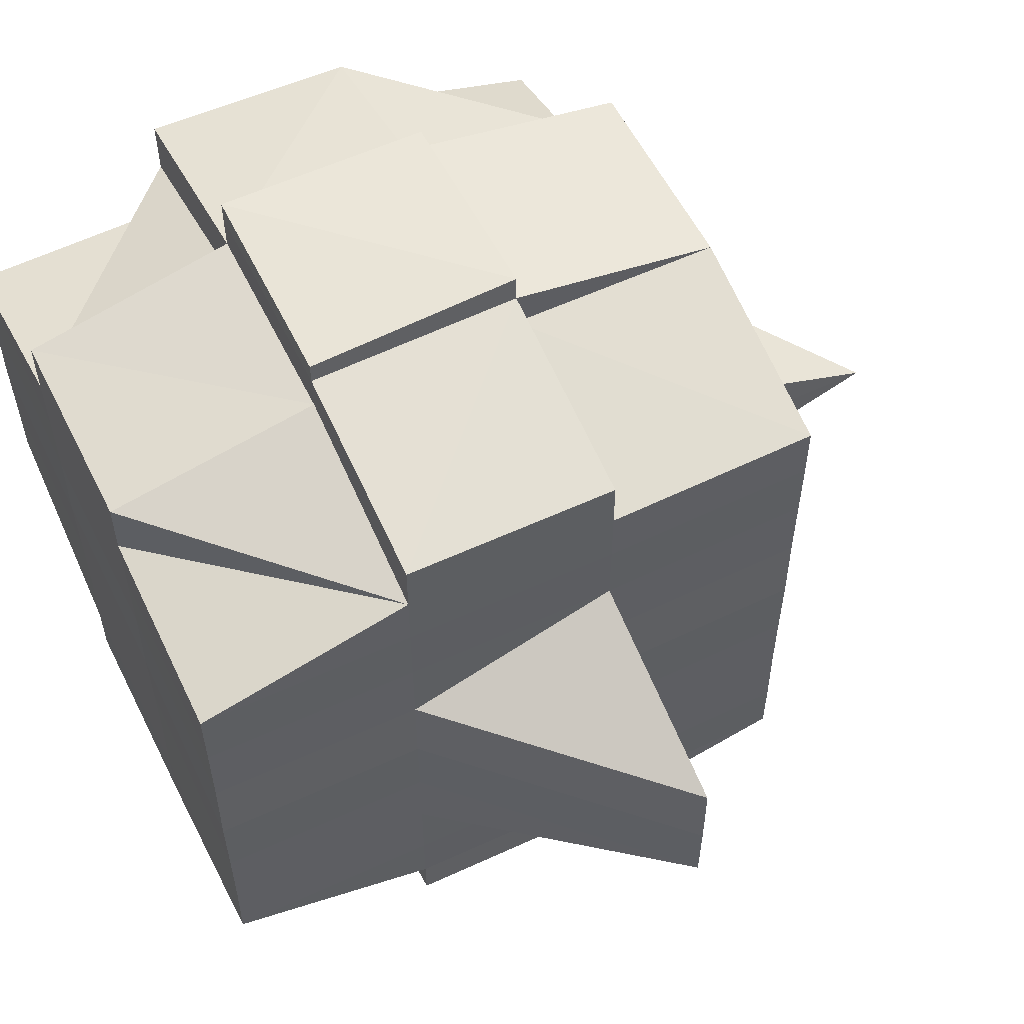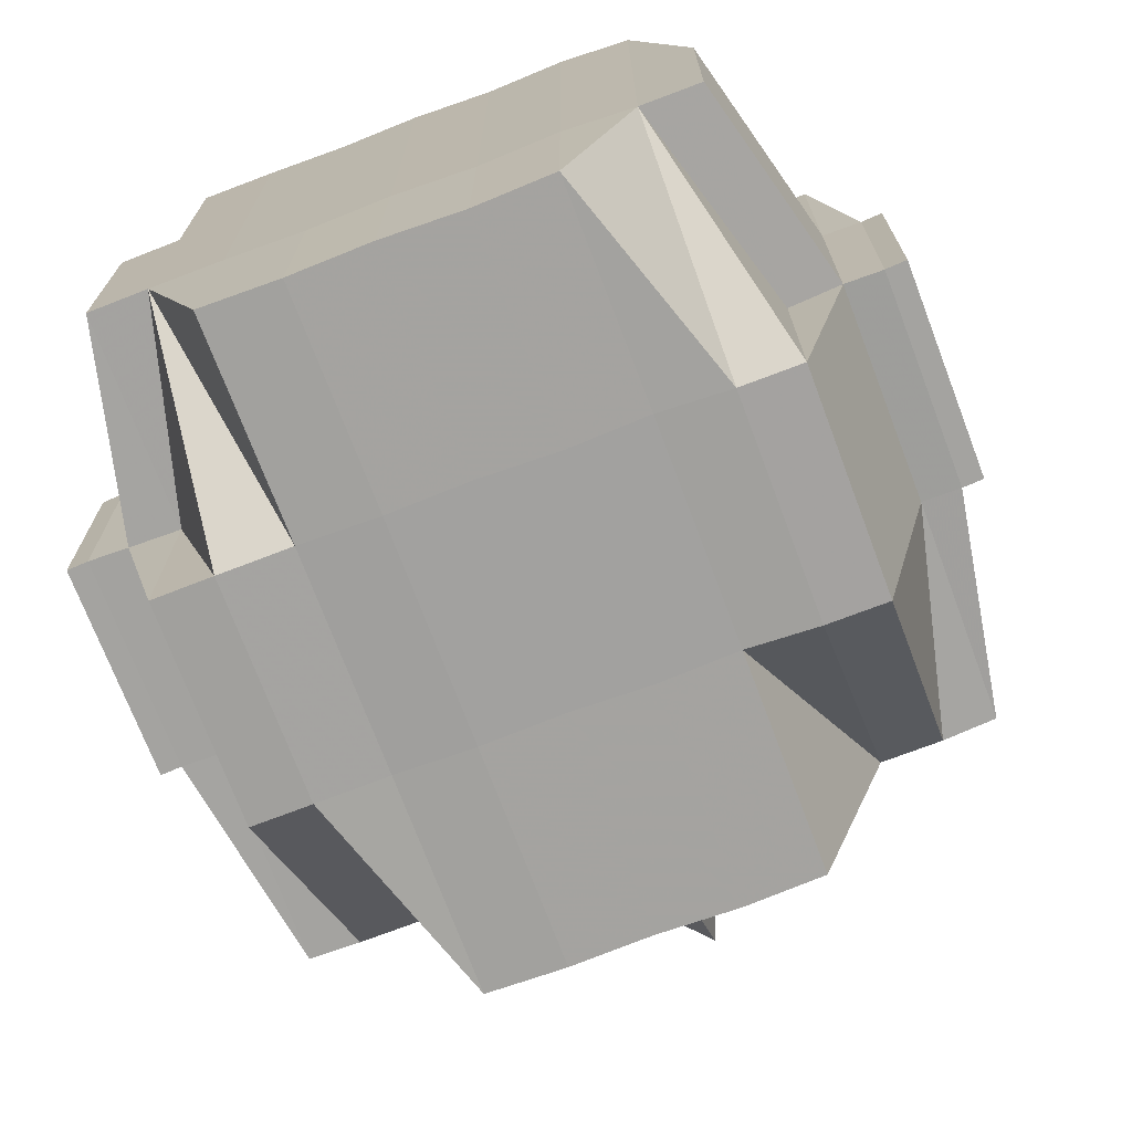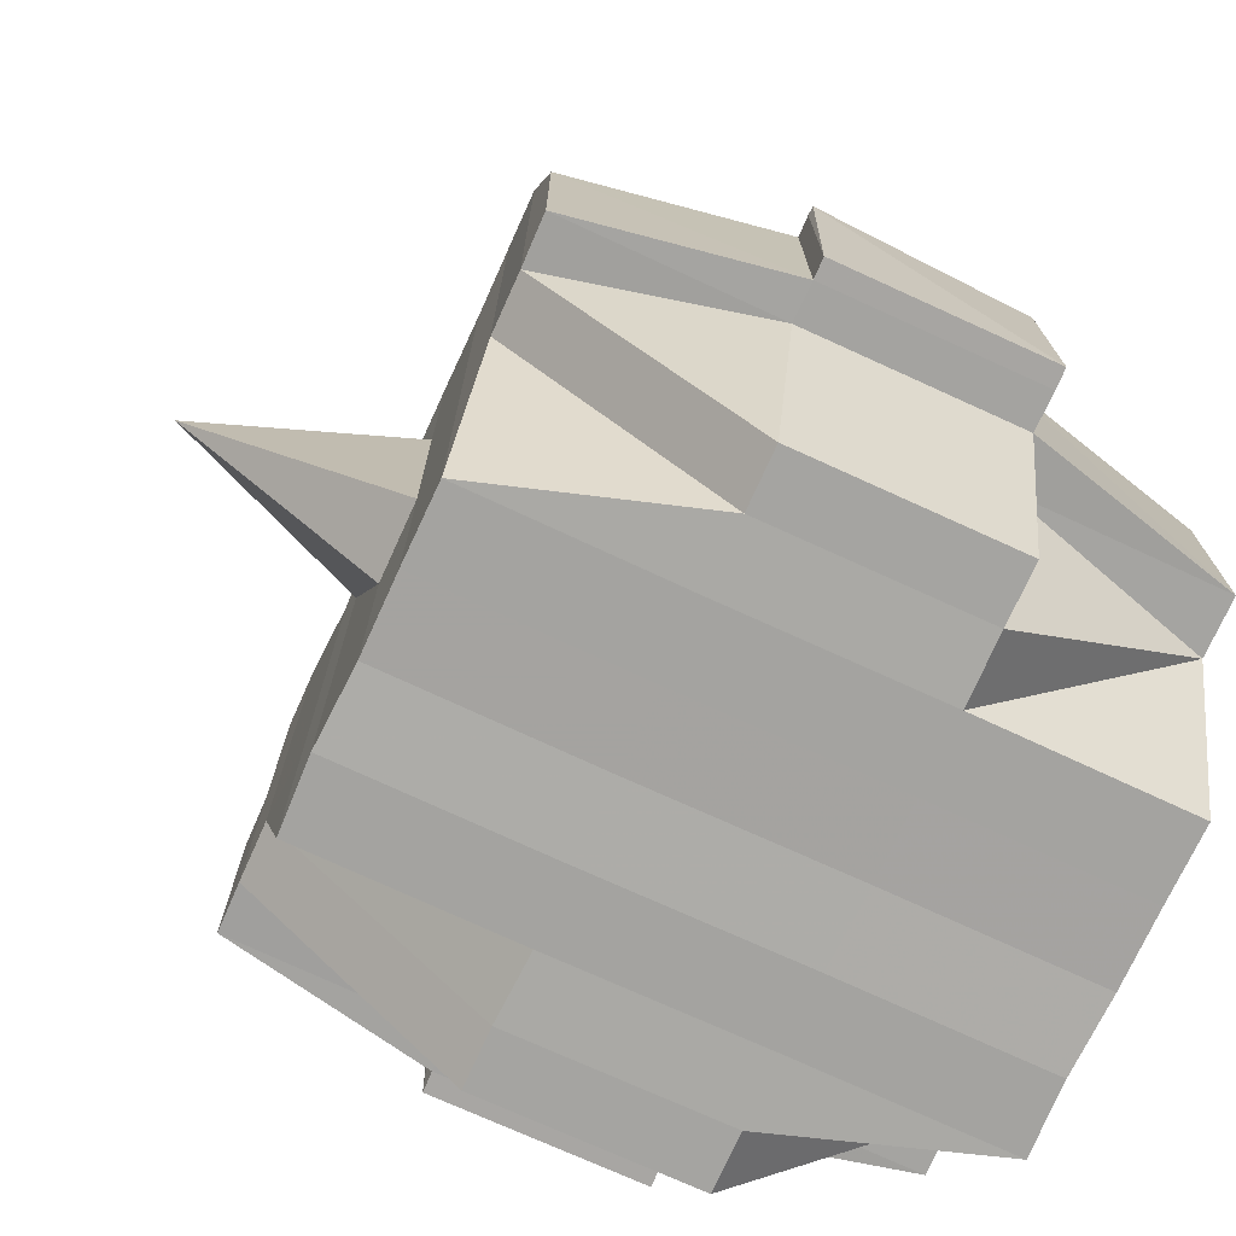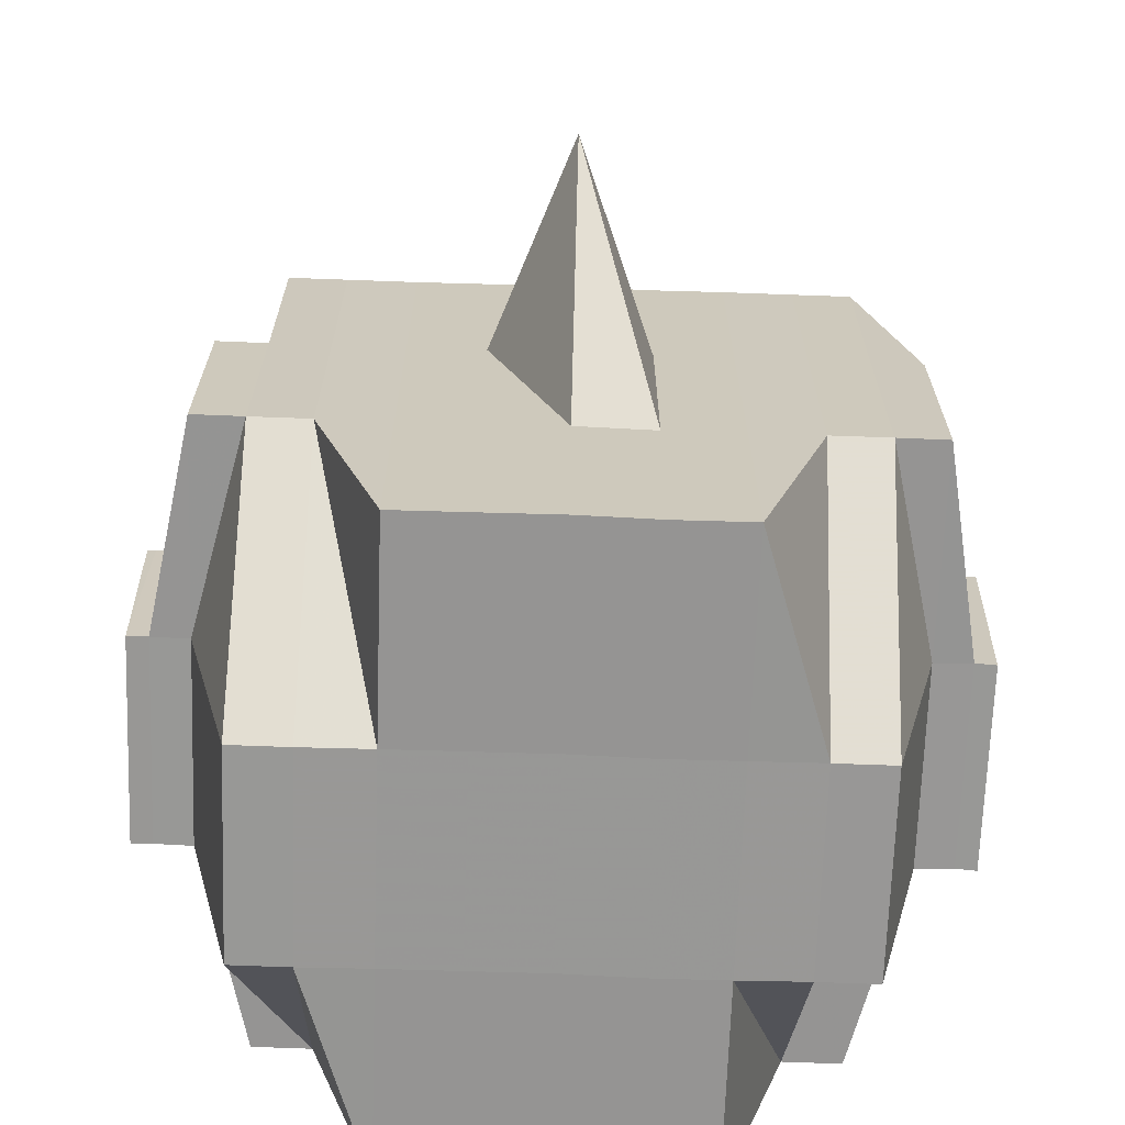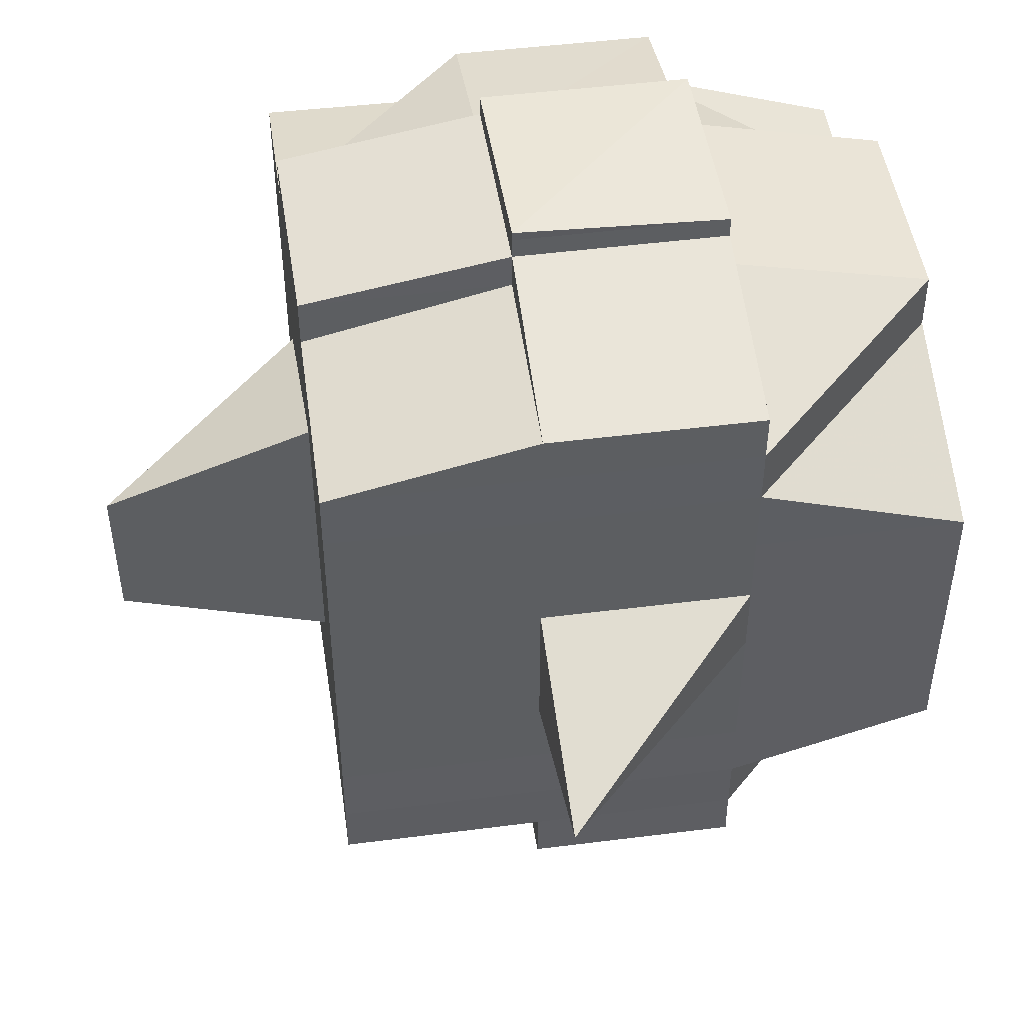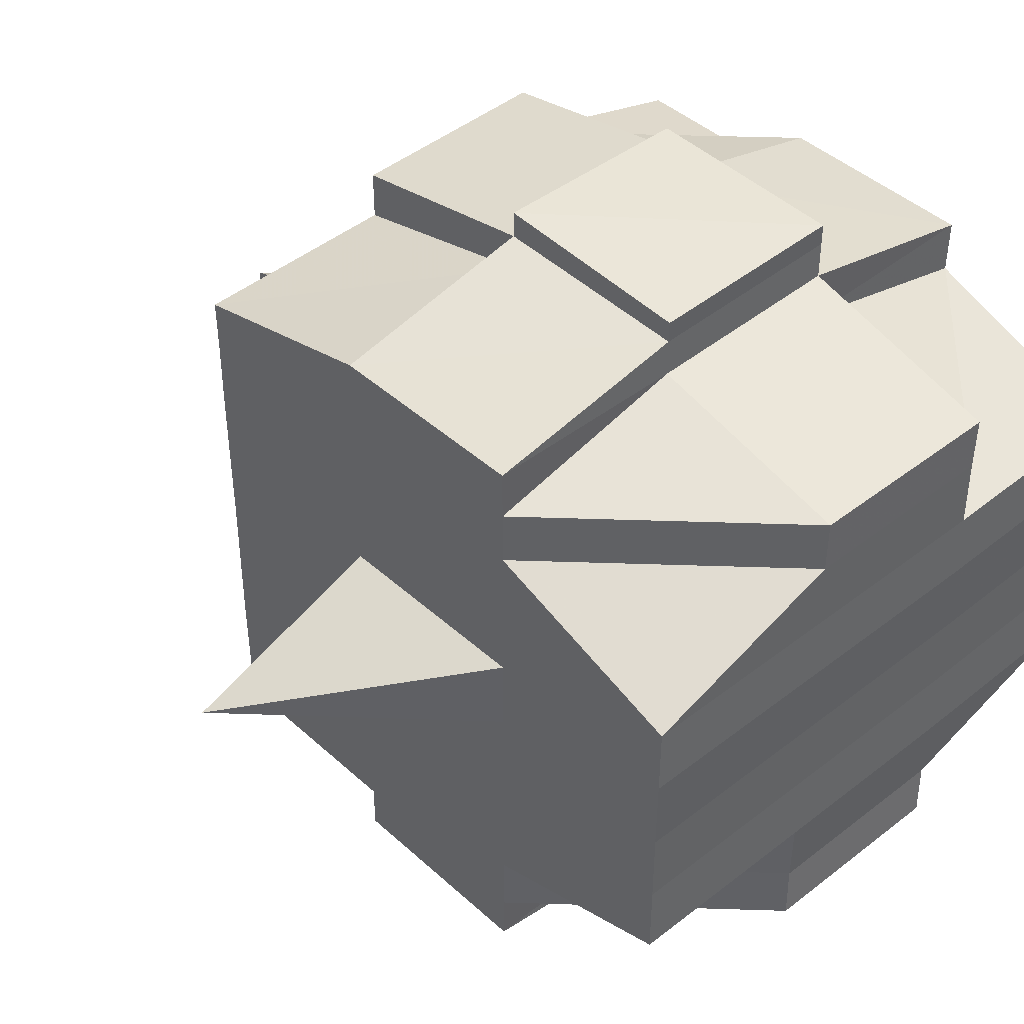
<metadata>
{"format":"obj","ext":"obj","renderer":"f3d","projection":"perspective","resolution":1024,"background":"white","views":[{"elev":57.2,"azim":154.2,"up":"+Z"},{"elev":-72.6,"azim":110.7,"up":"+Y"},{"elev":-73.9,"azim":-24.8,"up":"+Y"},{"elev":-67.8,"azim":-92.0,"up":"+Y"},{"elev":49.0,"azim":-98.2,"up":"+Z"},{"elev":43.7,"azim":-42.9,"up":"+Z"}]}
</metadata>
<code>
o 3096
v 2205 1883 18.05
v 2205 1883 18.05
v 2205 1883 18.05
v 2205 1883 18.05
v 2205 1883 18.05
v 2205 1883 18.05
v 2205 1883 18.05
v 2205 1883 18.05
v 2205 1883 18.05
v 2205 1883 18.05
v 2205 1883 18.05
v 2205 1883 18.05
v 2205 1883 18.05
v 2205 1883 18.06
v 2205 1883 18.05
v 2205 1883 18.05
v 2205 1883 18.05
v 2205 1883 18.06
v 2205 1883 18.05
v 2205 1883 18.06
v 2205 1883 18.06
v 2205 1883 18.05
v 2205 1883 18.06
v 2205 1883 18.06
v 2205 1883 18.06
v 2205 1883 18.06
v 2205 1883 18.06
v 2205 1883 18.06
v 2205 1883 18.07
v 2205 1883 18.06
v 2205 1883 18.07
v 2205 1883 18.07
v 2205 1883 18.06
v 2205 1883 18.07
v 2205 1883 18.07
v 2205 1883 18.08
v 2205 1883 18.07
v 2205 1883 18.07
v 2205 1883 18.07
v 2205 1883 18.07
v 2205 1883 18.07
v 2205 1883 18.06
v 2205 1883 18.07
v 2205 1883 18.08
v 2205 1883 18.07
v 2205 1883 18.07
v 2205 1883 18.07
v 2205 1883 18.07
v 2205 1883 18.08
v 2205 1883 18.08
v 2205 1883 18.08
v 2205 1883 18.08
v 2205 1883 18.08
v 2205 1883 18.08
v 2205 1883 18.07
v 2205 1883 18.07
v 2205 1883 18.07
v 2205 1883 18.08
v 2205 1883 18.08
v 2205 1883 18.07
v 2205 1883 18.07
v 2205 1883 18.08
v 2205 1883 18.08
v 2205 1883 18.08
v 2205 1883 18.08
v 2205 1883 18.08
v 2205 1883 18.08
v 2205 1883 18.08
v 2205 1883 18.09
v 2205 1883 18.08
v 2205 1883 18.09
v 2205 1883 18.09
v 2205 1883 18.09
v 2205 1883 18.09
v 2205 1883 18.09
v 2205 1883 18.09
v 2205 1883 18.09
v 2205 1883 18.09
v 2205 1883 18.09
v 2205 1883 18.08
v 2205 1883 18.09
v 2205 1883 18.09
v 2205 1883 18.09
v 2205 1883 18.09
v 2205 1883 18.09
v 2205 1883 18.09
v 2205 1883 18.09
v 2205 1883 18.09
v 2205 1883 18.09
v 2205 1883 18.09
v 2205 1883 18.09
v 2205 1883 18.09
v 2205 1883 18.08
v 2205 1883 18.09
v 2205 1883 18.09
v 2205 1883 18.09
v 2205 1883 18.09
v 2205 1883 18.09
v 2205 1883 18.09
v 2205 1883 18.09
v 2205 1883 18.09
v 2205 1883 18.09
v 2205 1883 18.08
v 2205 1883 18.09
v 2205 1883 18.08
v 2205 1883 18.08
v 2205 1883 18.08
v 2205 1883 18.08
v 2205 1883 18.08
v 2205 1883 18.08
v 2205 1883 18.08
v 2205 1883 18.08
v 2205 1883 18.08
v 2205 1883 18.08
v 2205 1883 18.07
v 2205 1883 18.08
v 2205 1883 18.08
v 2205 1883 18.08
v 2205 1883 18.07
v 2205 1883 18.07
v 2205 1883 18.07
v 2205 1883 18.07
v 2205 1883 18.07
v 2205 1883 18.07
v 2205 1883 18.07
v 2205 1883 18.07
v 2205 1883 18.07
v 2205 1883 18.07
v 2205 1883 18.07
v 2205 1883 18.06
v 2205 1883 18.07
v 2205 1883 18.07
v 2205 1883 18.07
v 2205 1883 18.07
v 2205 1883 18.06
v 2205 1883 18.06
v 2205 1883 18.06
v 2205 1883 18.06
v 2205 1883 18.07
v 2205 1883 18.06
v 2205 1883 18.06
v 2205 1883 18.06
v 2205 1883 18.06
v 2205 1883 18.06
v 2205 1883 18.06
v 2205 1883 18.06
v 2205 1883 18.06
v 2205 1883 18.06
v 2205 1883 18.06
v 2205 1883 18.06
v 2205 1883 18.06
v 2205 1883 18.05
v 2205 1883 18.06
v 2205 1883 18.06
v 2205 1883 18.06
v 2205 1883 18.05
v 2205 1883 18.05
v 2205 1883 18.05
v 2205 1883 18.05
v 2205 1883 18.05
v 2205 1883 18.05
v 2205 1883 18.06
v 2205 1883 18.06
v 2205 1883 18.05
v 2205 1883 18.05
v 2205 1883 18.05
v 2205 1883 18.05
v 2205 1883 18.05
v 2205 1883 18.05
v 2205 1883 18.05
v 2205 1883 18.05
v 2205 1883 18.05
v 2205 1883 18.05
v 2205 1883 18.05
v 2205 1883 18.05
v 2205 1883 18.05
v 2205 1883 18.05
v 2205 1883 18.05
v 2205 1883 18.05
v 2205 1883 18.05
v 2205 1883 18.06
v 2205 1883 18.06
v 2205 1883 18.06
v 2205 1883 18.06
v 2205 1883 18.06
v 2205 1883 18.06
v 2205 1883 18.06
v 2205 1883 18.06
v 2205 1883 18.06
v 2205 1883 18.07
v 2205 1883 18.07
v 2205 1883 18.07
v 2205 1883 18.07
v 2205 1883 18.07
v 2205 1883 18.07
v 2205 1883 18.05
v 2205 1883 18.05
v 2205 1883 18.05
v 2205 1883 18.05
v 2205 1883 18.05
v 2205 1883 18.05
v 2205 1883 18.05
v 2205 1883 18.05
v 2205 1883 18.05
v 2205 1883 18.06
v 2205 1883 18.05
v 2205 1883 18.05
v 2205 1883 18.05
v 2205 1883 18.06
v 2205 1883 18.06
v 2205 1883 18.06
v 2205 1883 18.06
v 2205 1883 18.06
v 2205 1883 18.06
v 2205 1883 18.06
v 2205 1883 18.06
v 2205 1883 18.06
v 2205 1883 18.06
v 2205 1883 18.07
v 2205 1883 18.06
v 2205 1883 18.06
v 2205 1883 18.06
v 2205 1883 18.06
v 2205 1883 18.07
v 2205 1883 18.07
v 2205 1883 18.06
v 2205 1883 18.07
v 2205 1883 18.07
v 2205 1883 18.06
v 2205 1883 18.07
v 2205 1883 18.07
v 2205 1883 18.07
v 2205 1883 18.07
v 2205 1883 18.07
v 2205 1883 18.07
v 2205 1883 18.07
v 2205 1883 18.08
v 2205 1883 18.07
v 2205 1883 18.07
v 2205 1883 18.07
v 2205 1883 18.08
v 2205 1883 18.08
v 2205 1883 18.08
v 2205 1883 18.08
v 2205 1883 18.08
v 2205 1883 18.07
v 2205 1883 18.08
v 2205 1883 18.08
v 2205 1883 18.08
v 2205 1883 18.08
v 2205 1883 18.08
v 2205 1883 18.08
v 2205 1883 18.08
v 2205 1883 18.09
v 2205 1883 18.08
v 2205 1883 18.08
v 2205 1883 18.08
v 2205 1883 18.08
v 2205 1883 18.08
v 2205 1883 18.08
v 2205 1883 18.08
v 2205 1883 18.09
v 2205 1883 18.08
v 2205 1883 18.08
v 2205 1883 18.08
v 2205 1883 18.08
v 2205 1883 18.09
v 2205 1883 18.09
v 2205 1883 18.07
v 2205 1883 18.09
v 2205 1883 18.09
v 2205 1883 18.09
v 2205 1883 18.09
v 2205 1883 18.09
v 2205 1883 18.08
v 2205 1883 18.09
v 2205 1883 18.09
v 2205 1883 18.08
v 2205 1883 18.08
v 2205 1883 18.08
v 2205 1883 18.08
v 2205 1883 18.09
v 2205 1883 18.09
v 2205 1883 18.09
v 2205 1883 18.09
v 2205 1883 18.08
v 2205 1883 18.08
v 2205 1883 18.08
v 2205 1883 18.07
v 2205 1883 18.08
v 2205 1883 18.08
v 2205 1883 18.07
v 2205 1883 18.07
v 2205 1883 18.07
v 2205 1883 18.07
v 2205 1883 18.07
v 2205 1883 18.07
v 2205 1883 18.07
v 2205 1883 18.07
v 2205 1883 18.07
v 2205 1883 18.07
v 2205 1883 18.06
v 2205 1883 18.07
v 2205 1883 18.07
v 2205 1883 18.07
v 2205 1883 18.07
v 2205 1883 18.06
v 2205 1883 18.06
v 2205 1883 18.07
v 2205 1883 18.07
v 2205 1883 18.07
v 2205 1883 18.07
v 2205 1883 18.08
v 2205 1883 18.07
v 2205 1883 18.07
v 2205 1883 18.07
v 2205 1883 18.07
v 2205 1883 18.06
v 2205 1883 18.06
v 2205 1883 18.05
v 2205 1883 18.06
v 2205 1883 18.06
v 2205 1883 18.06
v 2205 1883 18.06
v 2205 1883 18.07
v 2205 1883 18.07
v 2205 1883 18.07
v 2205 1883 18.07
v 2205 1883 18.07
v 2205 1883 18.09
v 2205 1883 18.09
v 2205 1883 18.08
v 2205 1883 18.09
v 2205 1883 18.09
v 2205 1883 18.09
v 2205 1883 18.09
v 2205 1883 18.09
f 1 2 3
f 4 5 2
f 6 7 3
f 8 9 6
f 10 11 5
f 12 13 4
f 13 14 15
f 16 12 17
f 10 18 19
f 18 20 11
f 21 18 22
f 23 24 18
f 24 25 26
f 27 26 18
f 18 26 28
f 25 29 30
f 29 31 32
f 33 30 26
f 31 34 35
f 34 36 37
f 35 38 39
f 37 40 38
f 41 39 42
f 43 44 40
f 45 43 46
f 47 45 48
f 36 49 50
f 49 51 52
f 53 52 50
f 50 52 54
f 50 54 55
f 55 54 56
f 57 58 55
f 54 59 60
f 55 60 61
f 52 62 54
f 62 63 59
f 54 62 64
f 62 65 63
f 52 66 62
f 67 66 52
f 66 68 62
f 67 69 70
f 71 72 65
f 73 74 69
f 75 76 72
f 77 74 78
f 79 78 80
f 81 82 76
f 83 81 84
f 85 86 82
f 87 86 88
f 89 85 90
f 91 89 92
f 93 91 68
f 90 94 95
f 96 97 94
f 98 96 99
f 100 98 101
f 101 90 102
f 101 95 103
f 104 101 105
f 68 101 106
f 106 101 107
f 106 103 108
f 68 106 109
f 109 106 110
f 111 112 109
f 113 108 114
f 109 110 113
f 113 114 115
f 116 109 113
f 117 109 116
f 118 111 116
f 116 113 119
f 119 115 120
f 119 113 121
f 122 116 119
f 64 116 122
f 123 118 122
f 122 119 124
f 124 120 125
f 124 119 126
f 127 122 124
f 56 122 127
f 128 123 127
f 127 124 129
f 129 125 130
f 129 124 131
f 132 127 129
f 133 128 132
f 134 127 132
f 132 129 135
f 135 129 136
f 137 132 135
f 138 133 137
f 139 132 137
f 140 138 141
f 135 136 142
f 137 135 142
f 141 137 142
f 143 137 141
f 142 136 144
f 142 144 145
f 146 147 145
f 136 148 144
f 141 149 150
f 145 144 151
f 145 151 152
f 144 153 151
f 144 148 153
f 151 153 154
f 151 154 152
f 154 155 156
f 157 156 158
f 159 158 7
f 160 152 159
f 9 161 159
f 161 162 152
f 152 163 164
f 152 164 165
f 166 165 167
f 168 166 169
f 169 170 171
f 172 173 168
f 174 173 166
f 173 175 170
f 176 177 174
f 178 176 179
f 180 181 173
f 182 150 175
f 173 182 160
f 28 182 173
f 182 141 183
f 184 141 182
f 28 184 182
f 185 184 28
f 26 185 28
f 26 30 185
f 185 186 184
f 30 186 185
f 186 187 188
f 189 190 186
f 191 192 187
f 190 193 191
f 48 191 186
f 186 191 143
f 194 61 192
f 193 57 194
f 46 194 191
f 191 194 139
f 195 55 194
f 194 55 134
f 196 197 198
f 197 199 200
f 201 202 203
f 204 205 202
f 206 207 203
f 208 209 207
f 210 211 206
f 212 213 209
f 214 212 211
f 215 212 214
f 154 215 214
f 153 215 154
f 153 216 215
f 215 217 212
f 148 216 153
f 218 219 148
f 216 220 221
f 222 217 223
f 148 224 216
f 131 224 148
f 219 225 224
f 226 227 217
f 224 228 216
f 216 228 229
f 228 230 220
f 224 231 228
f 126 231 224
f 225 232 231
f 231 233 228
f 233 234 230
f 228 233 235
f 231 236 233
f 121 236 231
f 232 237 236
f 236 238 233
f 238 239 234
f 233 238 240
f 241 242 239
f 236 243 238
f 237 244 243
f 245 243 236
f 243 241 238
f 238 241 246
f 243 247 241
f 110 247 243
f 110 248 247
f 249 248 250
f 248 251 252
f 253 254 251
f 255 254 256
f 247 257 241
f 241 257 258
f 259 260 257
f 257 261 258
f 260 262 263
f 264 263 257
f 257 263 261
f 263 265 261
f 258 261 266
f 263 267 265
f 102 267 263
f 262 268 267
f 258 266 269
f 268 270 271
f 99 271 267
f 270 272 273
f 267 273 274
f 267 274 275
f 271 88 276
f 271 276 277
f 278 277 279
f 278 279 280
f 281 282 278
f 282 283 284
f 285 284 278
f 286 280 287
f 286 278 53
f 265 278 286
f 261 265 286
f 261 286 288
f 288 287 289
f 288 286 290
f 266 261 288
f 290 291 292
f 266 288 293
f 293 289 294
f 293 288 295
f 295 292 296
f 269 266 293
f 297 294 298
f 299 296 300
f 301 300 302
f 303 304 299
f 305 303 301
f 306 298 307
f 308 307 213
f 308 306 33
f 212 308 27
f 217 308 212
f 309 306 308
f 217 309 308
f 235 309 217
f 309 310 306
f 240 310 309
f 227 311 309
f 311 312 310
f 312 313 269
f 246 269 310
f 310 269 314
f 269 315 316
f 310 316 317
f 318 319 320
f 321 322 319
f 323 324 320
f 325 326 327
f 328 329 326
f 330 331 332
f 333 334 335
f 335 336 337

</code>
